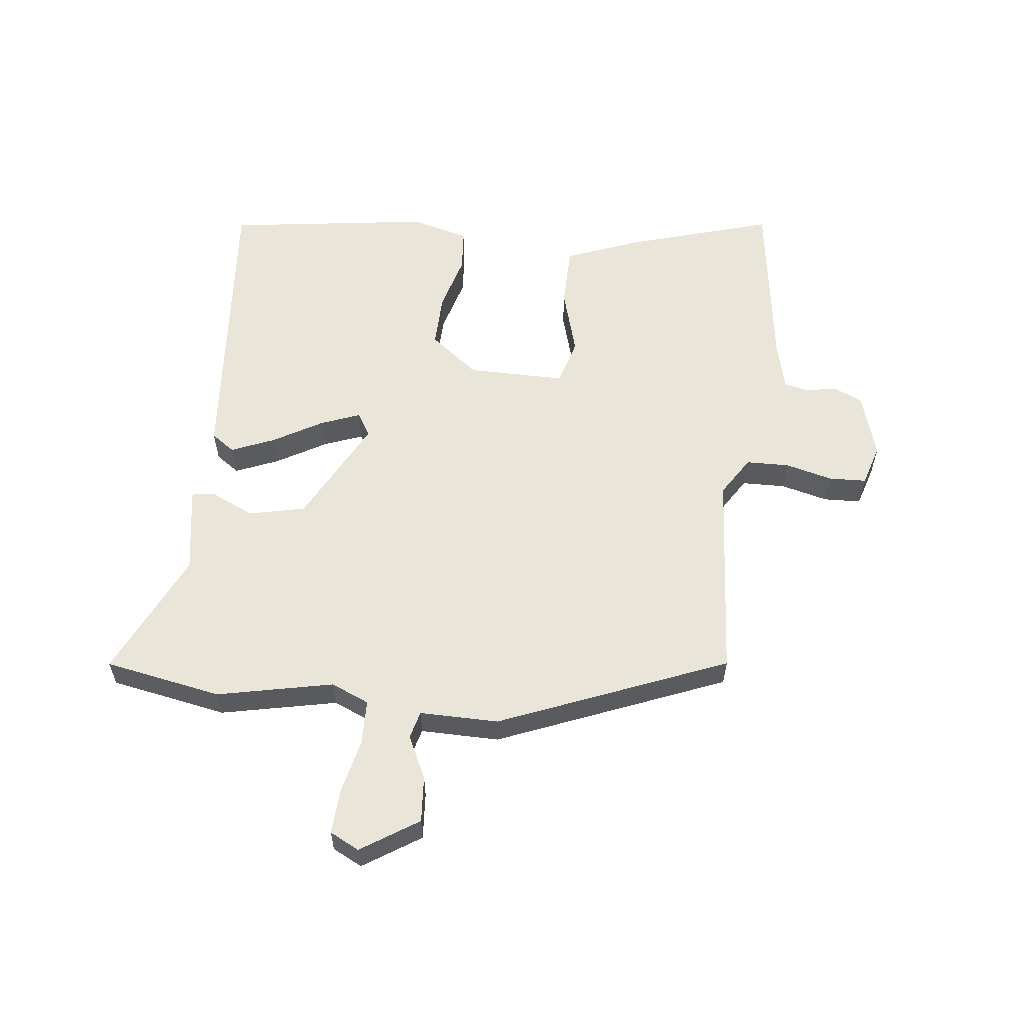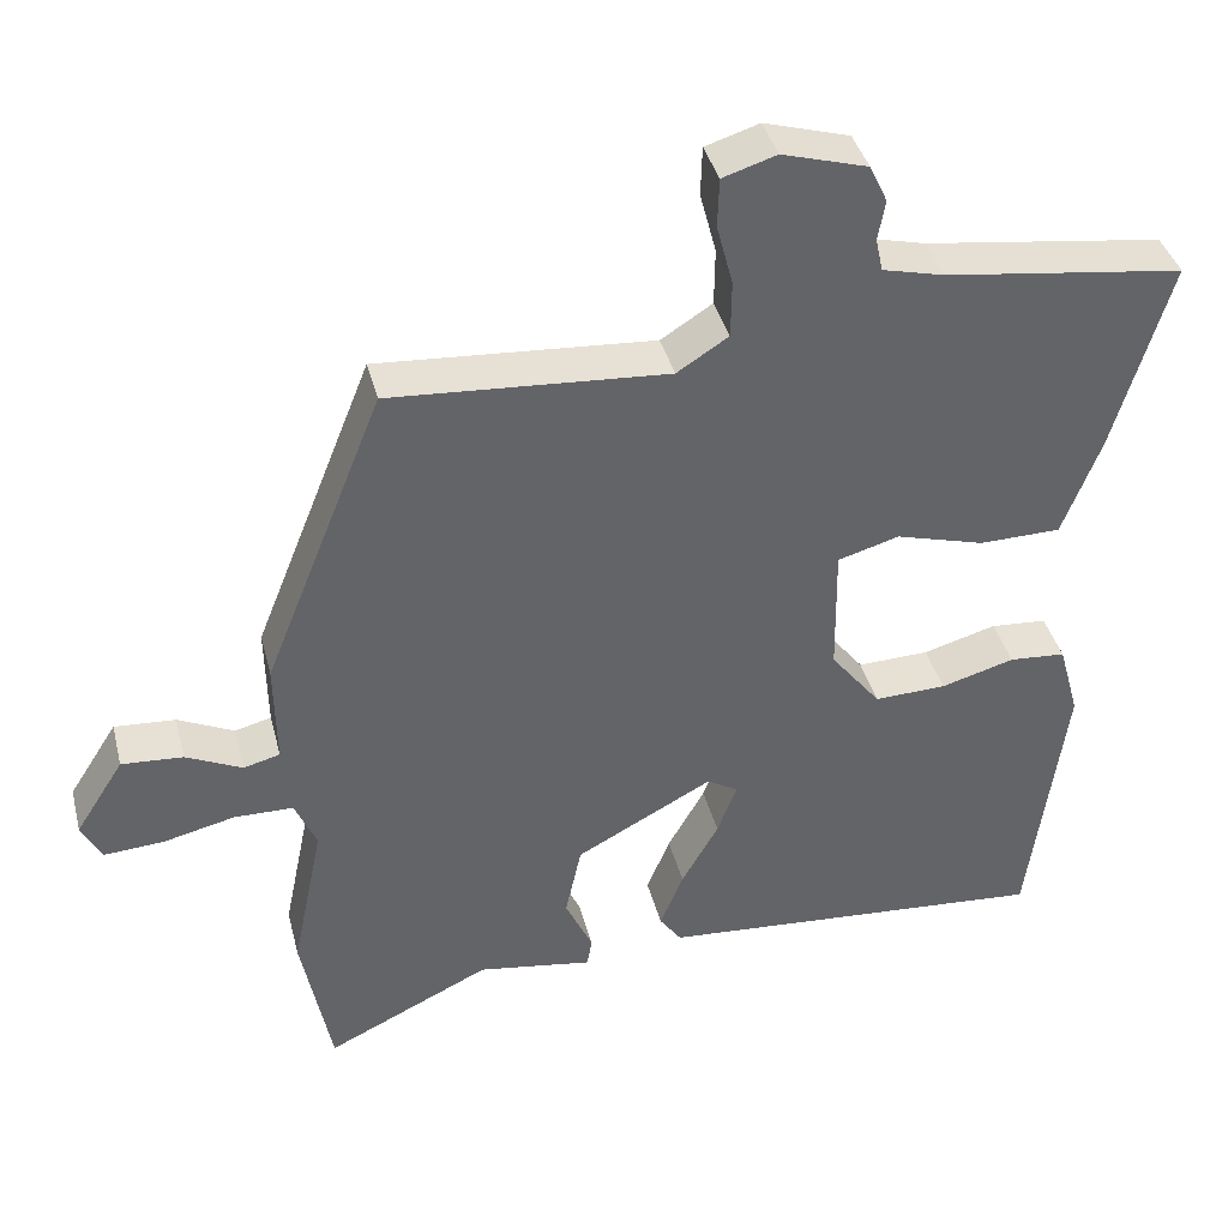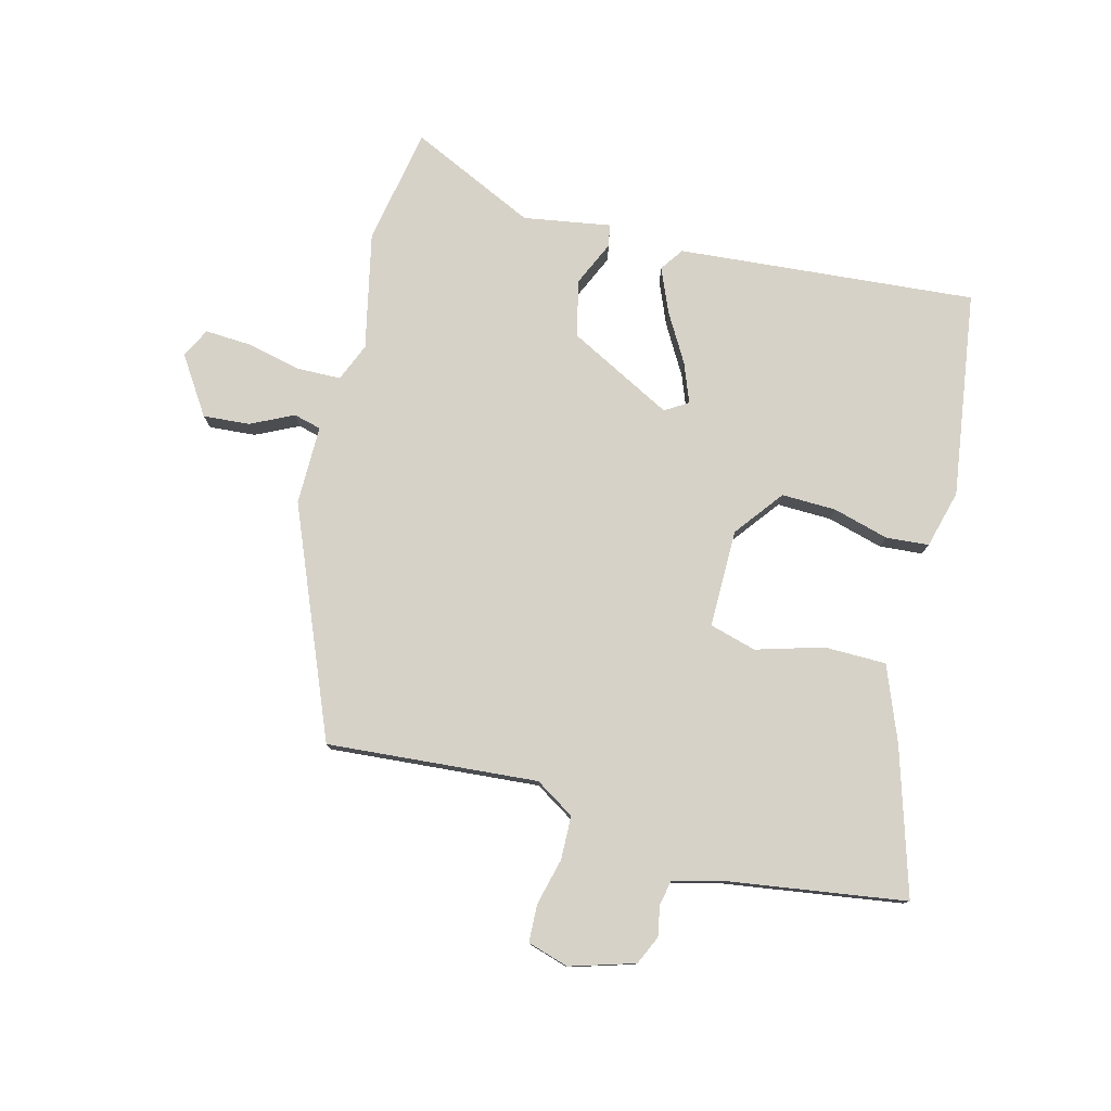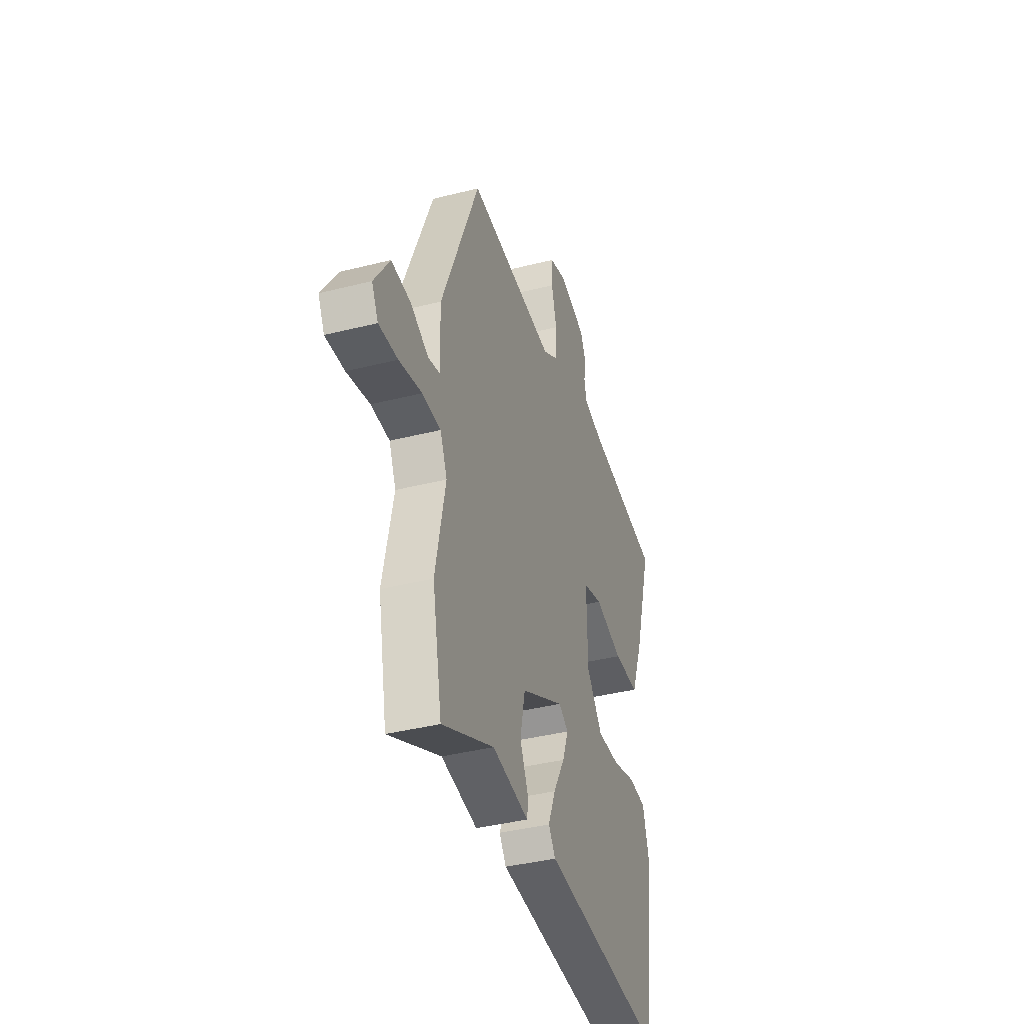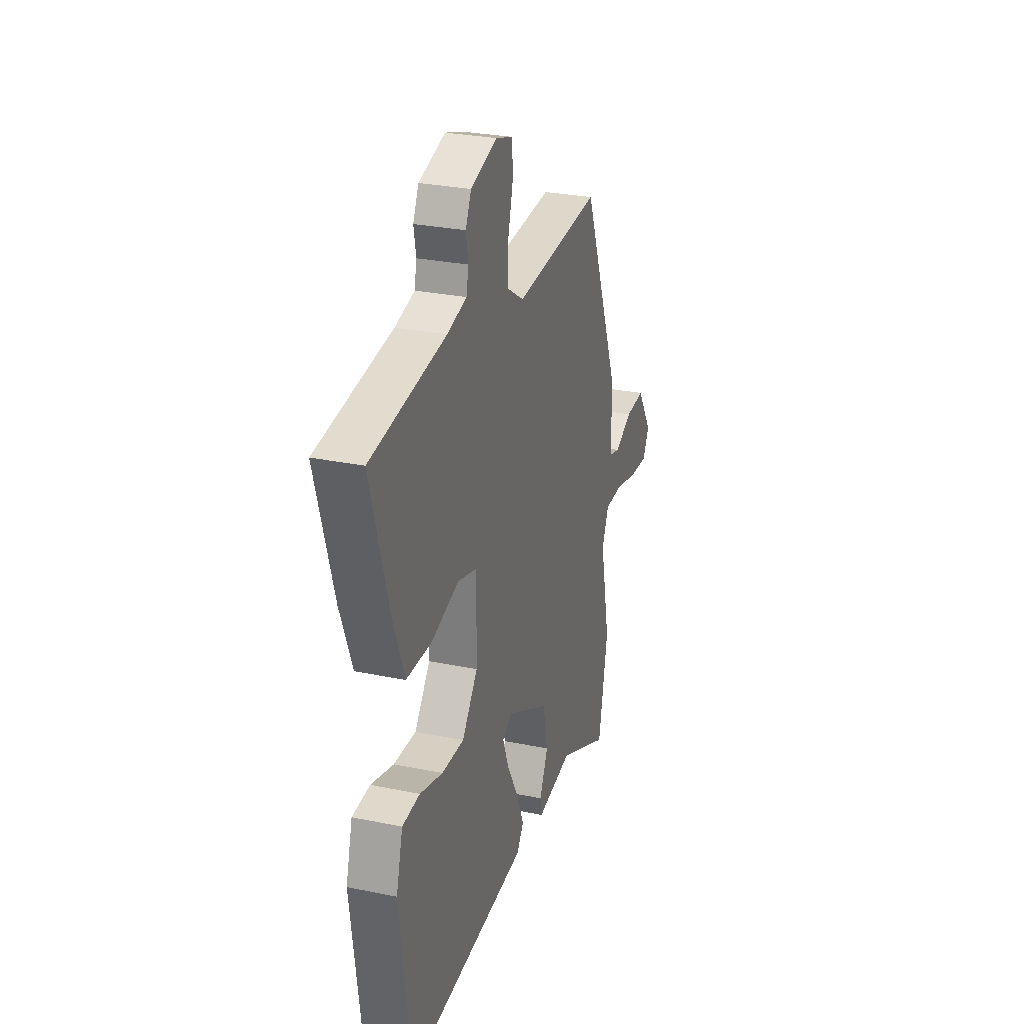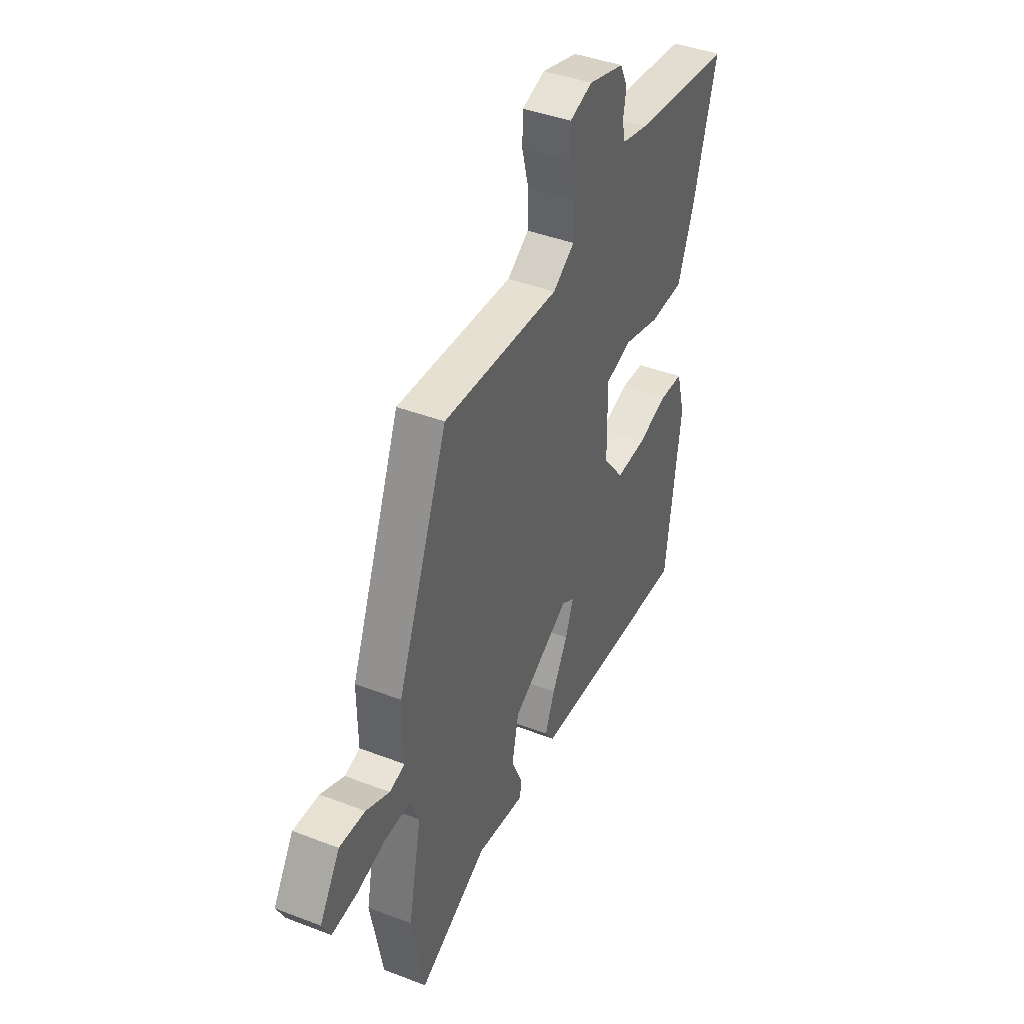
<metadata>
{"format":"obj","ext":"obj","renderer":"f3d","projection":"perspective","resolution":1024,"background":"white","views":[{"elev":58.5,"azim":-83.9,"up":"+Y"},{"elev":39.3,"azim":-14.1,"up":"+Z"},{"elev":78.3,"azim":13.9,"up":"+Y"},{"elev":-39.4,"azim":-72.5,"up":"+Z"},{"elev":28.2,"azim":107.4,"up":"+Z"},{"elev":41.6,"azim":-65.1,"up":"+Z"}]}
</metadata>
<code>
v -0.379 0.07 0.488
v -0.035 0.07 0.464
v 0.029 0.07 0.505
v 0.03 0.07 0.576
v 0.01 0.07 0.653
v 0.012 0.07 0.714
v 0.079 0.07 0.735
v 0.185 0.07 0.704
v 0.207 0.07 0.657
v 0.198 0.07 0.607
v 0.207 0.07 0.566
v 0.284 0.07 0.547
v 0.58 0.07 0.507
v 0.51 0.07 0.268
v 0.463 0.07 0.145
v 0.362 0.07 0.143
v 0.252 0.07 0.174
v 0.176 0.07 0.152
v 0.178 0.07 -0.008
v 0.24 0.07 -0.087
v 0.329 0.07 -0.084
v 0.42 0.07 -0.058
v 0.49 0.07 -0.063
v 0.516 0.07 -0.157
v 0.471 0.07 -0.493
v -0.016 0.07 -0.457
v -0.043 0.07 -0.419
v -0.014 0.07 -0.348
v 0.032 0.07 -0.267
v 0.056 0.07 -0.203
v 0.018 0.07 -0.18
v -0.152 0.07 -0.271
v -0.172 0.07 -0.363
v -0.138 0.07 -0.436
v -0.144 0.07 -0.472
v -0.287 0.07 -0.45
v -0.491 0.07 -0.548
v -0.528 0.07 -0.357
v -0.489 0.07 -0.167
v -0.516 0.07 -0.105
v -0.589 0.07 -0.104
v -0.678 0.07 -0.125
v -0.752 0.07 -0.13
v -0.777 0.07 -0.082
v -0.717 0.07 0.012
v -0.641 0.07 0.007
v -0.571 0.07 -0.026
v -0.526 0.07 -0.014
v -0.528 0.07 0.115
v -0.379 0 0.488
v -0.035 0 0.464
v 0.029 0 0.505
v 0.03 0 0.576
v 0.01 0 0.653
v 0.012 0 0.714
v 0.079 0 0.735
v 0.185 0 0.704
v 0.207 0 0.657
v 0.198 0 0.607
v 0.207 0 0.566
v 0.284 0 0.547
v 0.58 0 0.507
v 0.51 0 0.268
v 0.463 0 0.145
v 0.362 0 0.143
v 0.252 0 0.174
v 0.176 0 0.152
v 0.178 0 -0.008
v 0.24 0 -0.087
v 0.329 0 -0.084
v 0.42 0 -0.058
v 0.49 0 -0.063
v 0.516 0 -0.157
v 0.471 0 -0.493
v -0.016 0 -0.457
v -0.043 0 -0.419
v -0.014 0 -0.348
v 0.032 0 -0.267
v 0.056 0 -0.203
v 0.018 0 -0.18
v -0.152 0 -0.271
v -0.172 0 -0.363
v -0.138 0 -0.436
v -0.144 0 -0.472
v -0.287 0 -0.45
v -0.491 0 -0.548
v -0.528 0 -0.357
v -0.489 0 -0.167
v -0.516 0 -0.105
v -0.589 0 -0.104
v -0.678 0 -0.125
v -0.752 0 -0.13
v -0.777 0 -0.082
v -0.717 0 0.012
v -0.641 0 0.007
v -0.571 0 -0.026
v -0.526 0 -0.014
v -0.528 0 0.115
f 48 49 1 2
f 45 46 47
f 44 45 47
f 43 44 47
f 42 43 47
f 41 42 47
f 40 41 47 48
f 48 2 3
f 40 48 3
f 39 40 3
f 38 39 3
f 37 38 3
f 36 37 3
f 33 34 35 36
f 32 33 36
f 27 28 29
f 26 27 29
f 25 26 29
f 24 25 29
f 23 24 29
f 22 23 29
f 21 22 29
f 20 21 29 30
f 19 20 30 31
f 15 16 17
f 14 15 17
f 13 14 17
f 12 13 17
f 11 12 17 18
f 10 11 18
f 8 9 10
f 7 8 10
f 6 7 10
f 5 6 10
f 4 5 10
f 3 4 10 18
f 32 36 3
f 19 31 32
f 18 19 32
f 3 18 32
f 51 50 98 97
f 96 95 94
f 96 94 93
f 96 93 92
f 96 92 91
f 96 91 90
f 97 96 90 89
f 52 51 97
f 52 97 89
f 52 89 88
f 52 88 87
f 52 87 86
f 52 86 85
f 85 84 83 82
f 85 82 81
f 78 77 76
f 78 76 75
f 78 75 74
f 78 74 73
f 78 73 72
f 78 72 71
f 78 71 70
f 79 78 70 69
f 80 79 69 68
f 66 65 64
f 66 64 63
f 66 63 62
f 66 62 61
f 67 66 61 60
f 67 60 59
f 59 58 57
f 59 57 56
f 59 56 55
f 59 55 54
f 59 54 53
f 67 59 53 52
f 52 85 81
f 81 80 68
f 81 68 67
f 81 67 52
f 1 50 51 2
f 2 51 52 3
f 3 52 53 4
f 4 53 54 5
f 5 54 55 6
f 6 55 56 7
f 7 56 57 8
f 8 57 58 9
f 9 58 59 10
f 10 59 60 11
f 11 60 61 12
f 12 61 62 13
f 13 62 63 14
f 14 63 64 15
f 15 64 65 16
f 16 65 66 17
f 17 66 67 18
f 18 67 68 19
f 19 68 69 20
f 20 69 70 21
f 21 70 71 22
f 22 71 72 23
f 23 72 73 24
f 24 73 74 25
f 25 74 75 26
f 26 75 76 27
f 27 76 77 28
f 28 77 78 29
f 29 78 79 30
f 30 79 80 31
f 31 80 81 32
f 32 81 82 33
f 33 82 83 34
f 34 83 84 35
f 35 84 85 36
f 36 85 86 37
f 37 86 87 38
f 38 87 88 39
f 39 88 89 40
f 40 89 90 41
f 41 90 91 42
f 42 91 92 43
f 43 92 93 44
f 44 93 94 45
f 45 94 95 46
f 46 95 96 47
f 47 96 97 48
f 48 97 98 49
f 49 98 50 1

</code>
